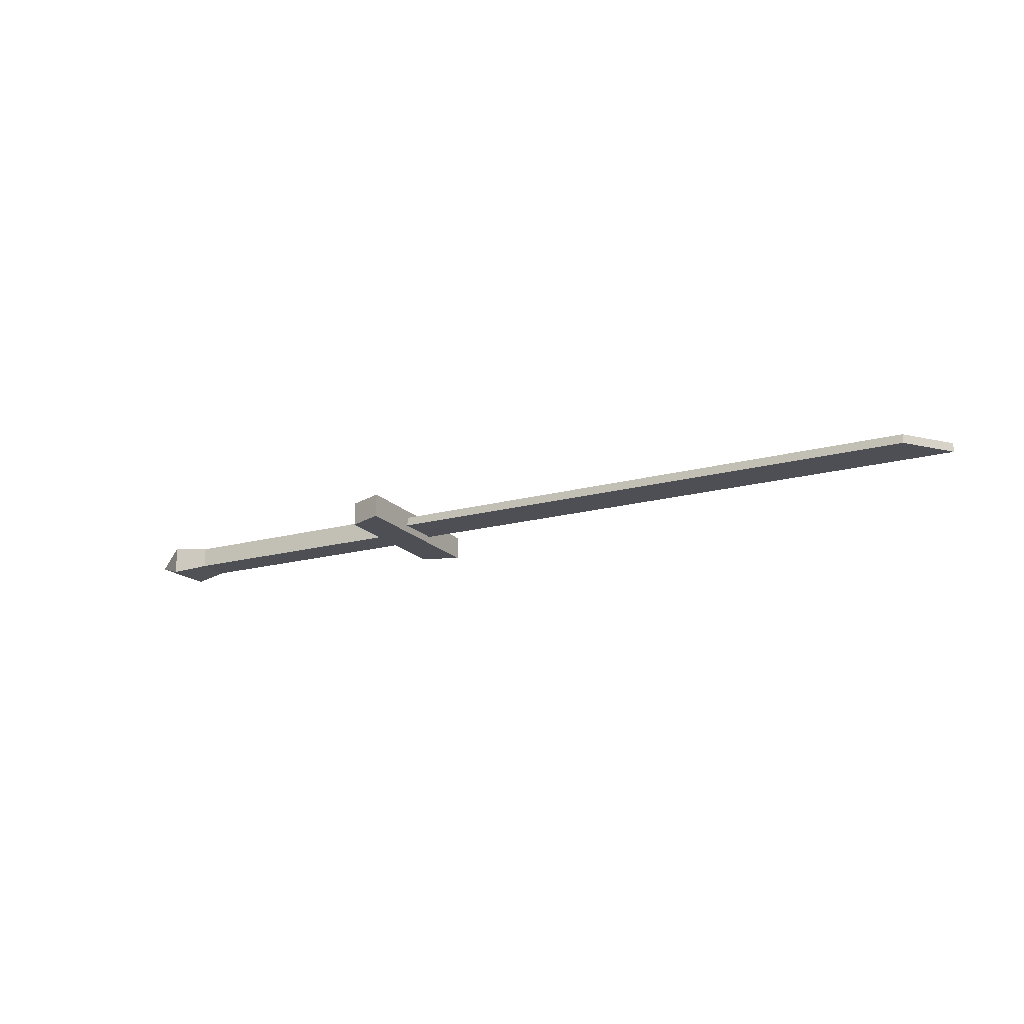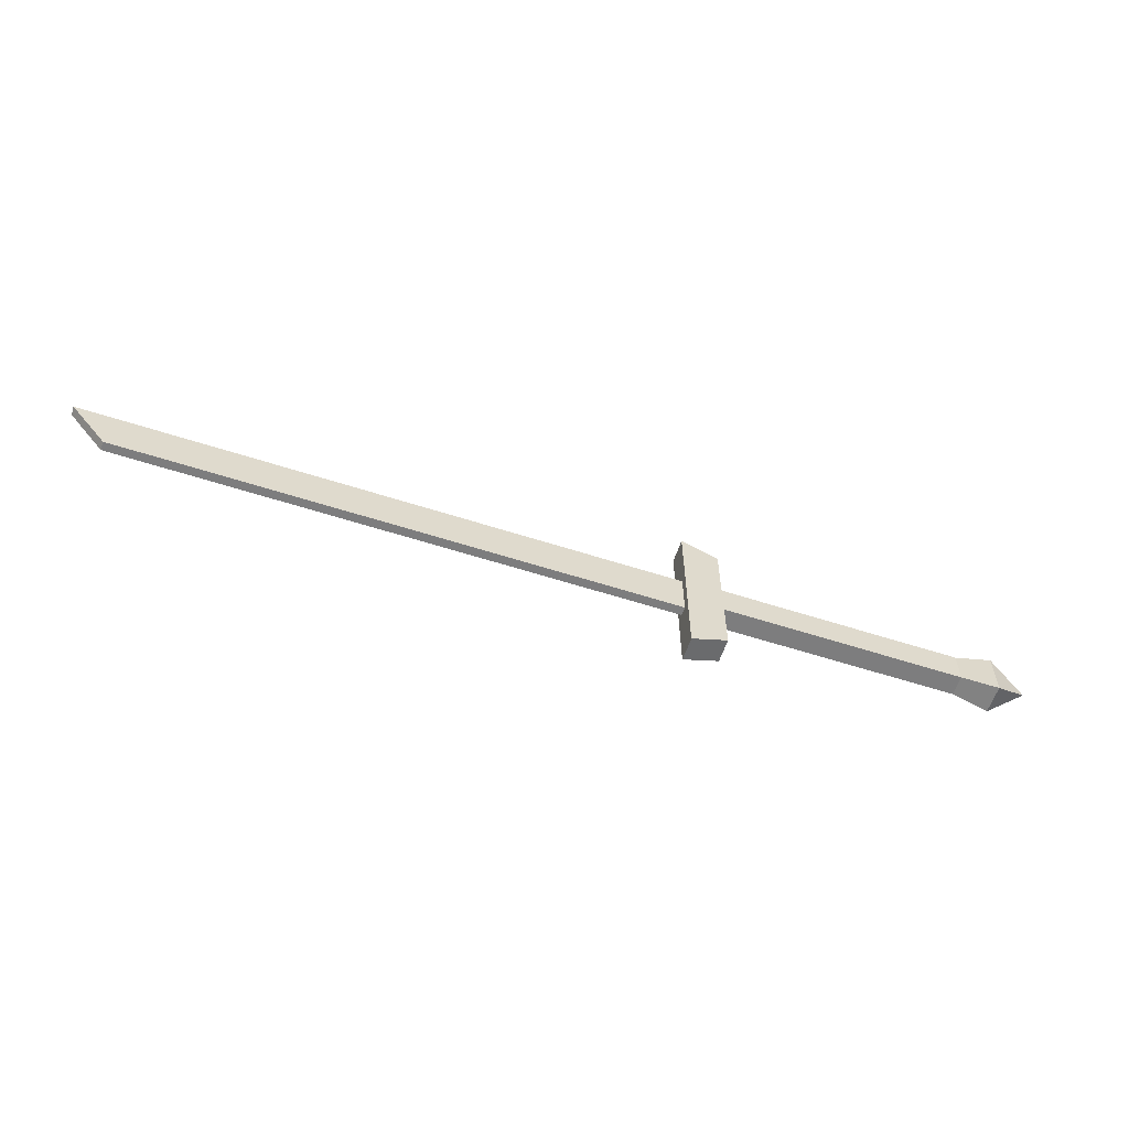
<metadata>
{"format":"obj","ext":"obj","renderer":"f3d","projection":"perspective","resolution":1024,"background":"white","views":[{"elev":-18.3,"azim":-152.2,"up":"+Y"},{"elev":-59.2,"azim":-18.4,"up":"+Z"}]}
</metadata>
<code>
o Cube.002
v -6.12 -0.036 0.1932
v -6.12 0.036 0.1932
v -5.82 -0.036 -0.1932
v -5.82 0.036 -0.1932
v -1.18 -0.036 0.1932
v -1.18 0.036 0.1932
v -1.18 -0.036 -0.1932
v -1.18 0.036 -0.1932
f 2 3 1
f 4 7 3
f 8 5 7
f 6 1 5
f 3 5 1
f 4 6 8
f 2 4 3
f 4 8 7
f 8 6 5
f 6 2 1
f 3 7 5
f 4 2 6
o Cube.001
v -1 -0.098 0.12
v -1 -0.098 -0.12
v -1 0.098 0.12
v -1 0.098 -0.12
v -1.3 -0.098 0.72
v -1.3 -0.098 -0.72
v -1.3 0.098 0.72
v -1.3 0.098 -0.72
v -1 -0.098 -0.6
v -1 0.098 -0.6
v -1 -0.098 0.6
v -1 0.098 0.6
f 10 13 14
f 15 14 13
f 12 15 11
f 16 12 18
f 10 18 12
f 10 14 17
f 11 15 20
f 11 19 9
f 13 9 19
f 18 14 16
f 20 13 19
f 12 9 10
f 10 9 13
f 15 16 14
f 12 16 15
f 10 17 18
f 11 20 19
f 18 17 14
f 20 15 13
f 12 11 9
o Cube
v 1 -0.084 -0.14
v 1 -0.084 0.14
v -1 -0.084 0.14
v -1 -0.084 -0.14
v 1 0.084 -0.14
v 1 0.084 0.14
v -1 0.084 0.14
v -1 0.084 -0.14
v 1.3 -0.1176 -0.196
v 1.3 -0.1176 0.196
v 1.3 0.1176 -0.196
v 1.3 0.1176 0.196
v 1.6 -0 0
f 22 24 21
f 28 26 25
f 25 32 31
f 26 23 22
f 21 28 25
f 32 30 33
f 22 32 26
f 25 29 21
f 22 29 30
f 30 29 33
f 31 32 33
f 29 31 33
f 23 28 24
f 22 23 24
f 28 27 26
f 25 26 32
f 26 27 23
f 21 24 28
f 22 30 32
f 25 31 29
f 22 21 29
f 23 27 28

</code>
